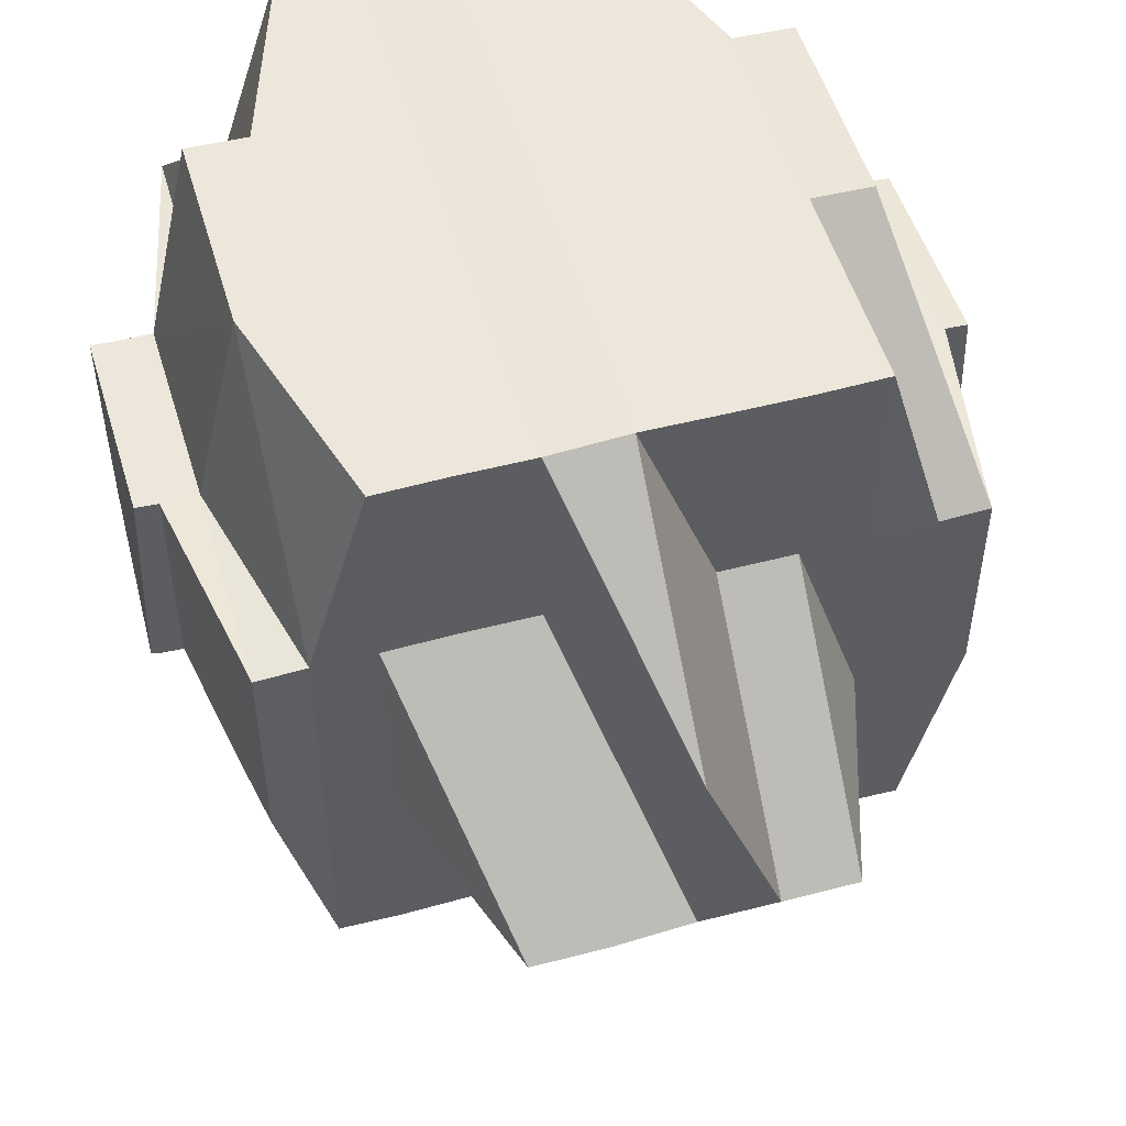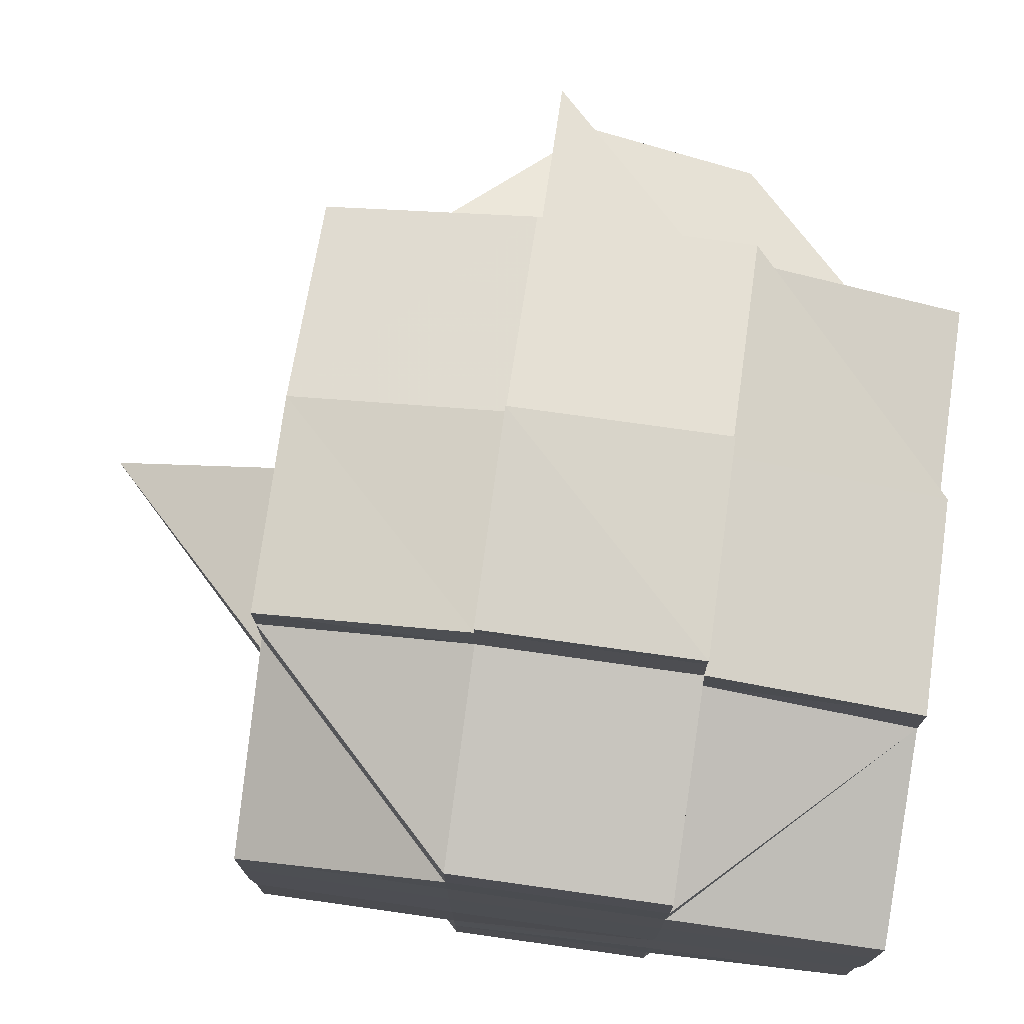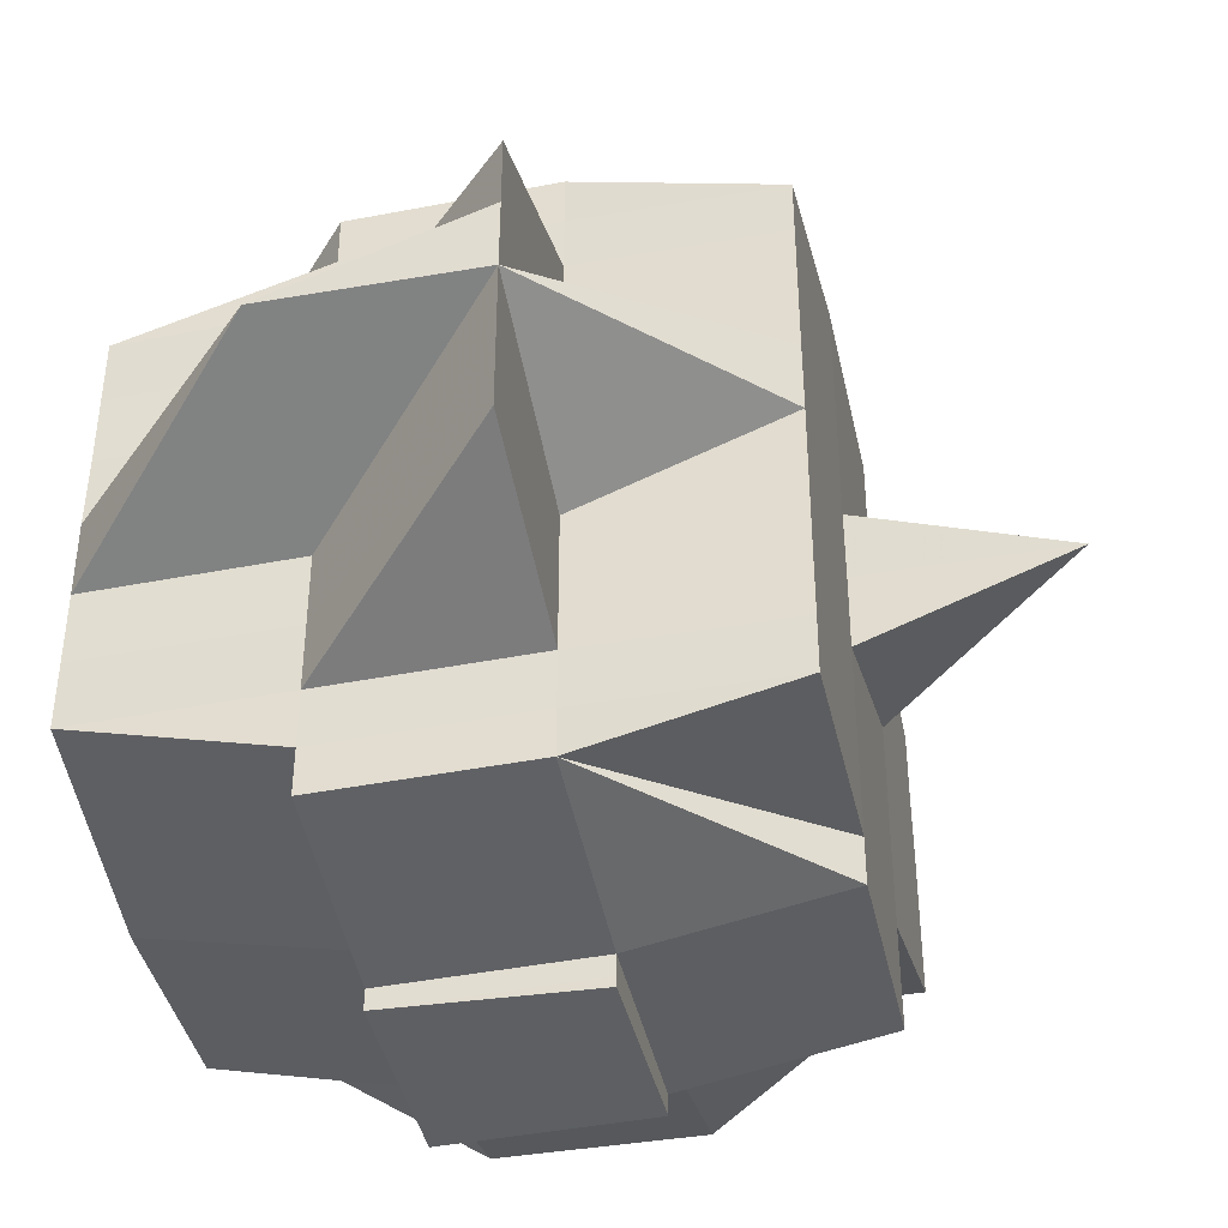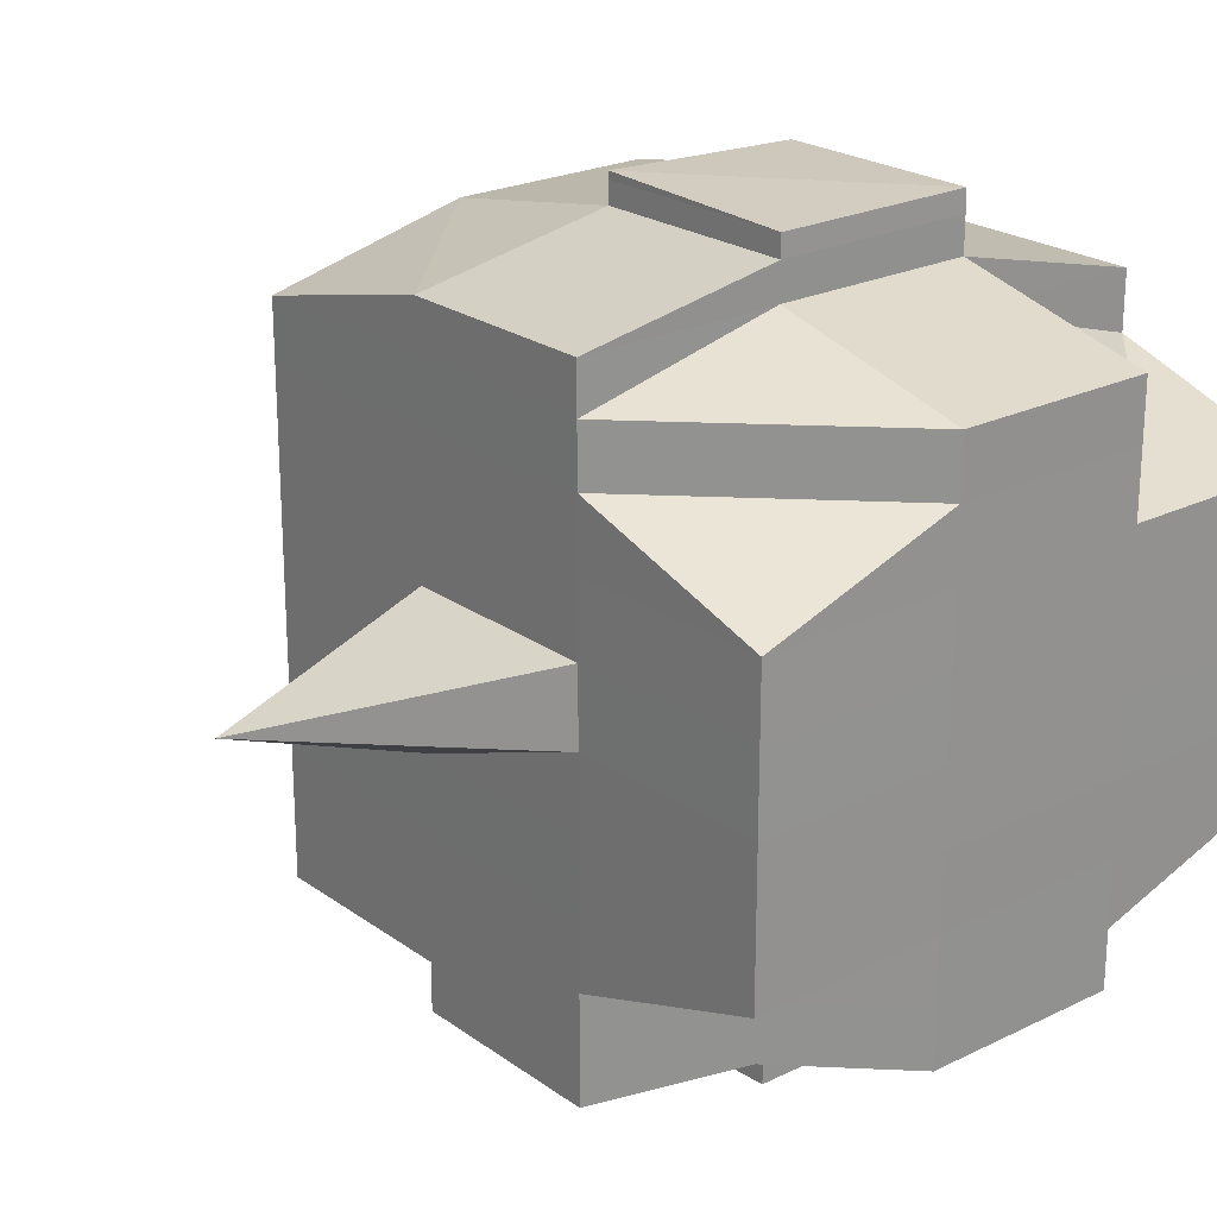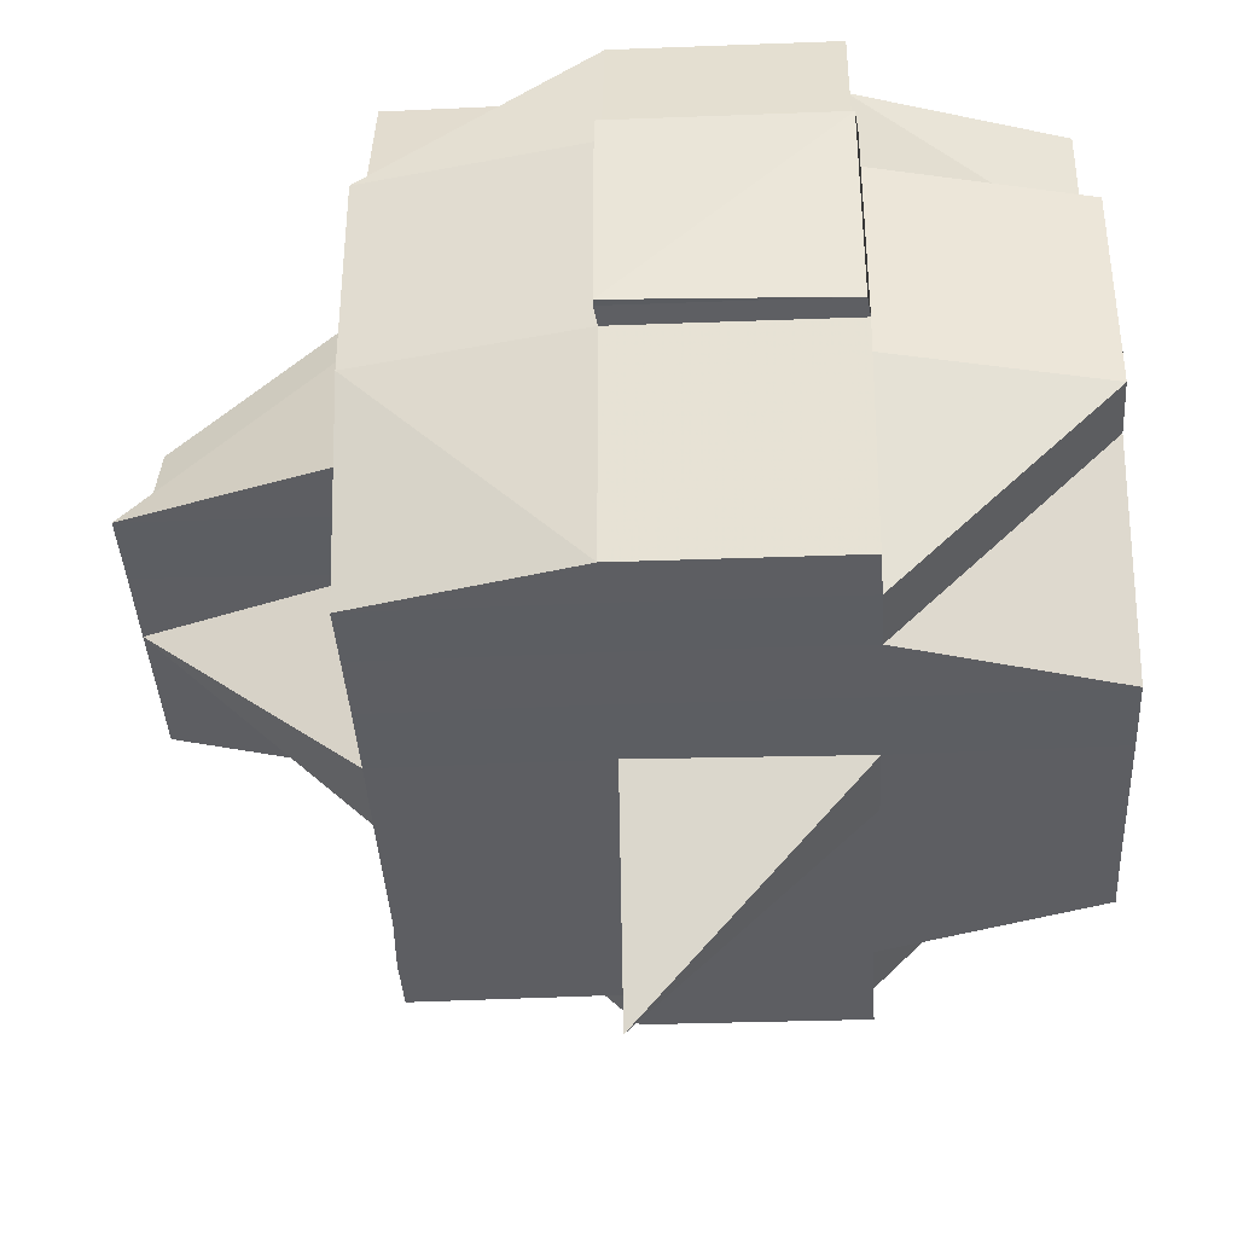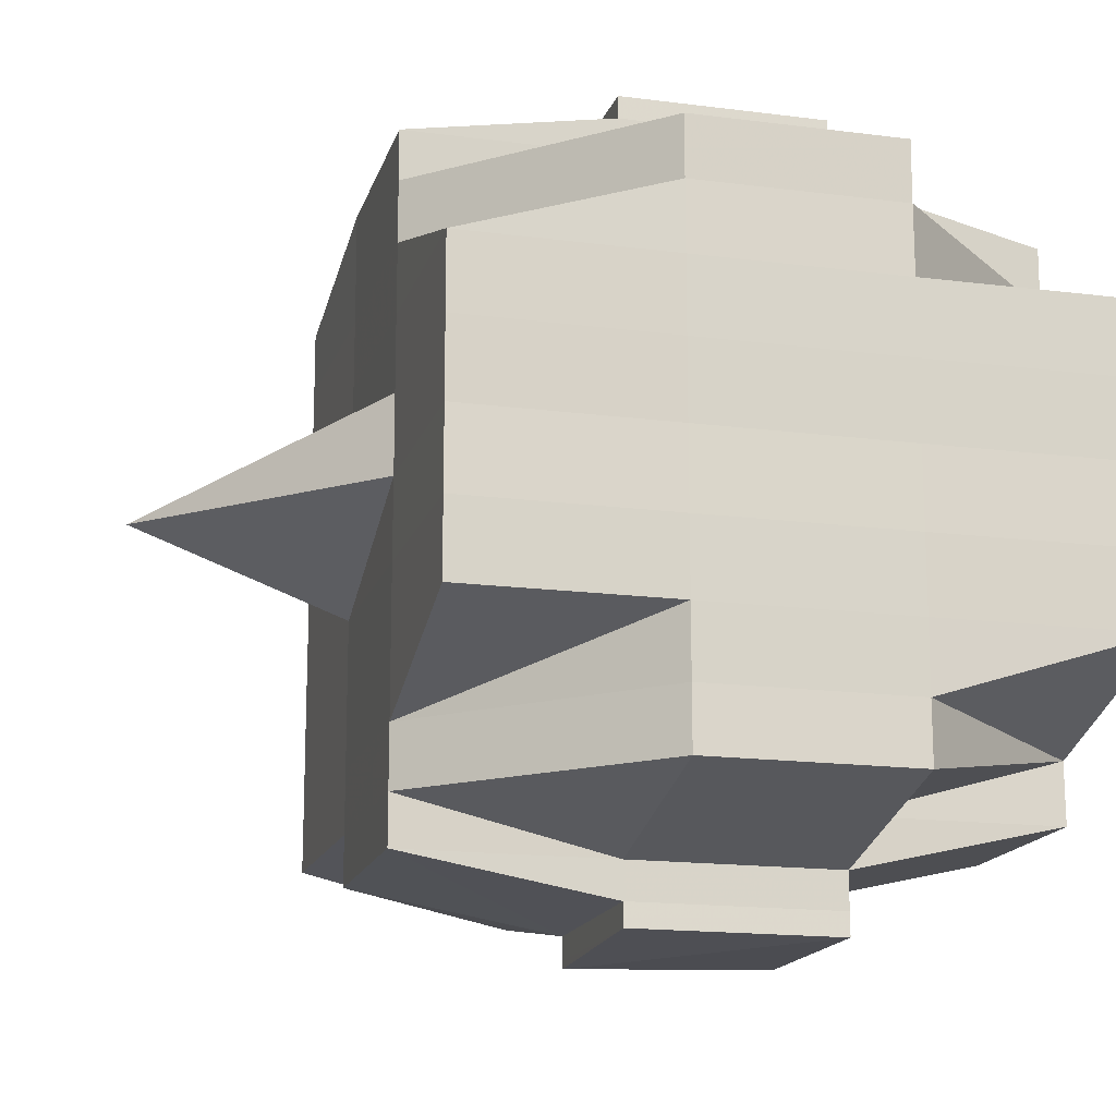
<metadata>
{"format":"obj","ext":"obj","renderer":"f3d","projection":"perspective","resolution":1024,"background":"white","views":[{"elev":51.5,"azim":-106.3,"up":"+Y"},{"elev":75.4,"azim":97.9,"up":"+Z"},{"elev":-41.3,"azim":-77.4,"up":"+Z"},{"elev":22.9,"azim":50.0,"up":"+Z"},{"elev":-38.5,"azim":3.0,"up":"+Y"},{"elev":-16.1,"azim":75.0,"up":"+Z"}]}
</metadata>
<code>
o 4435
v 2240 1908 8.14
v 2240 1908 8.14
v 2240 1908 8.14
v 2240 1908 8.14
v 2240 1908 8.14
v 2240 1908 8.139
v 2240 1908 8.14
v 2240 1908 8.14
v 2240 1908 8.14
v 2240 1908 8.14
v 2240 1908 8.139
v 2240 1908 8.139
v 2240 1908 8.14
v 2240 1908 8.139
v 2240 1908 8.14
v 2240 1908 8.14
v 2240 1908 8.14
v 2240 1908 8.14
v 2240 1908 8.139
v 2240 1908 8.137
v 2240 1908 8.139
v 2240 1908 8.139
v 2240 1908 8.139
v 2240 1908 8.139
v 2240 1908 8.137
v 2240 1908 8.137
v 2240 1908 8.139
v 2240 1908 8.137
v 2240 1908 8.139
v 2240 1908 8.14
v 2240 1908 8.137
v 2240 1908 8.137
v 2240 1908 8.135
v 2240 1908 8.135
v 2240 1908 8.135
v 2240 1908 8.137
v 2240 1908 8.135
v 2240 1908 8.132
v 2240 1908 8.135
v 2240 1908 8.132
v 2240 1908 8.135
v 2240 1908 8.129
v 2240 1908 8.129
v 2240 1908 8.125
v 2240 1908 8.125
v 2240 1908 8.129
v 2240 1908 8.125
v 2240 1908 8.121
v 2240 1908 8.125
v 2240 1908 8.125
v 2240 1908 8.129
v 2240 1908 8.129
v 2240 1908 8.132
v 2240 1908 8.132
v 2240 1908 8.132
v 2240 1908 8.135
v 2240 1908 8.129
v 2240 1908 8.132
v 2240 1908 8.129
v 2240 1908 8.125
v 2240 1908 8.129
v 2240 1908 8.135
v 2240 1908 8.137
v 2240 1908 8.137
v 2240 1908 8.129
v 2240 1908 8.132
v 2240 1908 8.121
v 2240 1908 8.125
v 2240 1908 8.129
v 2240 1908 8.125
v 2240 1908 8.125
v 2240 1908 8.121
v 2240 1908 8.121
v 2240 1908 8.121
v 2240 1908 8.118
v 2240 1908 8.118
v 2240 1908 8.118
v 2240 1908 8.121
v 2240 1908 8.118
v 2240 1908 8.118
v 2240 1908 8.114
v 2240 1908 8.114
v 2240 1908 8.121
v 2240 1908 8.111
v 2240 1908 8.114
v 2240 1908 8.118
v 2240 1908 8.114
v 2240 1908 8.114
v 2240 1908 8.111
v 2240 1908 8.111
v 2240 1908 8.114
v 2240 1908 8.114
v 2240 1908 8.118
v 2240 1908 8.111
v 2240 1908 8.114
v 2240 1908 8.111
v 2240 1908 8.118
v 2240 1908 8.118
v 2240 1908 8.118
v 2240 1908 8.121
v 2240 1908 8.118
v 2240 1908 8.121
v 2240 1908 8.114
v 2240 1908 8.114
v 2240 1908 8.121
v 2240 1908 8.125
v 2240 1908 8.121
v 2240 1908 8.125
v 2240 1908 8.118
v 2240 1908 8.118
v 2240 1908 8.125
v 2240 1908 8.118
v 2240 1908 8.114
v 2240 1908 8.111
v 2240 1908 8.114
v 2240 1908 8.125
v 2240 1908 8.121
v 2240 1908 8.129
v 2240 1908 8.129
v 2240 1908 8.132
v 2240 1908 8.132
v 2240 1908 8.129
v 2240 1908 8.132
v 2240 1908 8.135
v 2240 1908 8.132
v 2240 1908 8.129
v 2240 1908 8.125
v 2240 1908 8.135
v 2240 1908 8.132
v 2240 1908 8.129
v 2240 1908 8.125
v 2240 1908 8.129
v 2240 1908 8.135
v 2240 1908 8.132
v 2240 1908 8.135
v 2240 1908 8.129
v 2240 1908 8.137
v 2240 1908 8.132
v 2240 1908 8.135
v 2240 1908 8.137
v 2240 1908 8.137
v 2240 1908 8.137
v 2240 1908 8.135
v 2240 1908 8.137
v 2240 1908 8.139
v 2240 1908 8.139
v 2240 1908 8.139
v 2240 1908 8.14
v 2240 1908 8.137
v 2240 1908 8.137
v 2240 1908 8.135
v 2240 1908 8.135
v 2240 1908 8.132
v 2240 1908 8.135
v 2240 1908 8.135
v 2240 1908 8.132
v 2240 1908 8.132
v 2240 1908 8.132
v 2240 1908 8.135
v 2240 1908 8.129
v 2240 1908 8.129
v 2240 1908 8.132
v 2240 1908 8.129
v 2240 1908 8.125
v 2240 1908 8.129
v 2240 1908 8.132
v 2240 1908 8.129
v 2240 1908 8.125
v 2240 1908 8.121
v 2240 1908 8.125
v 2240 1908 8.125
v 2240 1908 8.125
v 2240 1908 8.121
v 2240 1908 8.118
v 2240 1908 8.121
v 2240 1908 8.121
v 2240 1908 8.118
v 2240 1908 8.114
v 2240 1908 8.118
v 2240 1908 8.114
v 2240 1908 8.114
v 2240 1908 8.111
v 2240 1908 8.114
v 2240 1908 8.118
v 2240 1908 8.111
v 2240 1908 8.111
v 2240 1908 8.111
v 2240 1908 8.108
v 2240 1908 8.114
v 2240 1908 8.108
v 2240 1908 8.111
v 2240 1908 8.108
v 2240 1908 8.105
v 2240 1908 8.108
v 2240 1908 8.108
v 2240 1908 8.108
v 2240 1908 8.111
v 2240 1908 8.108
v 2240 1908 8.105
v 2240 1908 8.111
v 2240 1908 8.108
v 2240 1908 8.105
v 2240 1908 8.108
v 2240 1908 8.114
v 2240 1908 8.118
v 2240 1908 8.105
v 2240 1908 8.104
v 2240 1908 8.105
v 2240 1908 8.108
v 2240 1908 8.103
v 2240 1908 8.104
v 2240 1908 8.103
v 2240 1908 8.104
v 2240 1908 8.104
v 2240 1908 8.105
v 2240 1908 8.103
v 2240 1908 8.104
v 2240 1908 8.104
v 2240 1908 8.103
v 2240 1908 8.102
v 2240 1908 8.103
v 2240 1908 8.103
v 2240 1908 8.104
v 2240 1908 8.104
v 2240 1908 8.105
v 2240 1908 8.105
v 2240 1908 8.105
v 2240 1908 8.104
v 2240 1908 8.105
v 2240 1908 8.105
v 2240 1908 8.108
v 2240 1908 8.108
v 2240 1908 8.105
v 2240 1908 8.108
v 2240 1908 8.111
v 2240 1908 8.111
v 2240 1908 8.108
v 2240 1908 8.114
v 2240 1908 8.114
v 2240 1908 8.114
v 2240 1908 8.111
v 2240 1908 8.111
v 2240 1908 8.108
v 2240 1908 8.105
v 2240 1908 8.108
v 2240 1908 8.118
v 2240 1908 8.121
v 2240 1908 8.118
v 2240 1908 8.114
v 2240 1908 8.118
v 2240 1908 8.121
v 2240 1908 8.125
v 2240 1908 8.121
v 2240 1908 8.121
v 2240 1908 8.118
v 2240 1908 8.125
v 2240 1908 8.129
v 2240 1908 8.125
v 2240 1908 8.125
v 2240 1908 8.121
v 2240 1908 8.129
v 2240 1908 8.125
v 2240 1908 8.129
v 2240 1908 8.129
v 2240 1908 8.132
v 2240 1908 8.132
v 2240 1908 8.135
v 2240 1908 8.135
v 2240 1908 8.135
v 2240 1908 8.132
v 2240 1908 8.135
v 2240 1908 8.137
v 2240 1908 8.135
v 2240 1908 8.135
v 2240 1908 8.125
v 2240 1908 8.129
v 2240 1908 8.125
v 2240 1908 8.121
v 2240 1908 8.118
v 2240 1908 8.121
v 2240 1908 8.121
v 2240 1908 8.121
v 2240 1908 8.118
v 2240 1908 8.118
v 2240 1908 8.118
v 2240 1908 8.118
v 2240 1908 8.114
v 2240 1908 8.121
v 2240 1908 8.121
v 2240 1908 8.114
v 2240 1908 8.111
v 2240 1908 8.114
v 2240 1908 8.111
v 2240 1908 8.111
v 2240 1908 8.108
v 2240 1908 8.111
v 2240 1908 8.108
v 2240 1908 8.105
v 2240 1908 8.108
v 2240 1908 8.105
v 2240 1908 8.105
v 2240 1908 8.108
v 2240 1908 8.108
v 2240 1908 8.108
v 2240 1908 8.111
v 2240 1908 8.108
v 2240 1908 8.105
v 2240 1908 8.105
v 2240 1908 8.104
v 2240 1908 8.104
v 2240 1908 8.105
v 2240 1908 8.108
v 2240 1908 8.121
v 2240 1908 8.121
v 2240 1908 8.125
v 2240 1908 8.121
v 2240 1908 8.118
v 2240 1908 8.103
v 2240 1908 8.103
v 2240 1908 8.104
v 2240 1908 8.104
v 2240 1908 8.104
v 2240 1908 8.103
v 2240 1908 8.103
v 2240 1908 8.104
v 2240 1908 8.103
v 2240 1908 8.102
v 2240 1908 8.103
v 2240 1908 8.102
v 2240 1908 8.103
f 1 2 3
f 2 4 5
f 1 6 7
f 8 9 10
f 11 12 9
f 13 14 8
f 15 11 16
f 17 18 10
f 16 19 18
f 14 20 21
f 22 23 17
f 24 25 22
f 25 26 27
f 27 28 23
f 23 29 30
f 31 28 27
f 28 32 19
f 31 33 28
f 34 35 32
f 33 34 28
f 28 34 36
f 37 33 31
f 37 38 33
f 39 37 31
f 38 40 41
f 42 43 40
f 44 45 43
f 46 47 42
f 47 48 49
f 50 49 51
f 52 51 53
f 54 38 37
f 39 54 37
f 55 54 56
f 54 57 38
f 58 59 54
f 59 60 57
f 61 57 54
f 62 39 63
f 63 39 64
f 57 65 66
f 60 67 68
f 57 68 69
f 68 70 65
f 71 68 57
f 72 73 70
f 68 72 50
f 74 72 68
f 74 75 72
f 75 76 72
f 76 77 73
f 72 76 78
f 79 75 74
f 80 81 76
f 79 82 75
f 83 79 74
f 81 84 85
f 76 85 86
f 87 85 76
f 85 88 77
f 89 90 88
f 85 89 91
f 91 92 93
f 94 89 85
f 95 96 92
f 97 95 98
f 99 98 100
f 98 101 102
f 103 104 101
f 78 98 105
f 78 105 106
f 105 107 108
f 109 110 107
f 106 105 111
f 112 113 109
f 113 114 115
f 116 117 106
f 118 116 119
f 120 118 121
f 106 111 122
f 119 122 123
f 121 123 34
f 124 125 34
f 125 126 123
f 126 127 122
f 34 123 128
f 123 122 129
f 123 129 128
f 122 111 130
f 122 130 129
f 111 131 130
f 130 132 129
f 130 131 132
f 128 129 133
f 129 132 134
f 129 134 133
f 133 134 135
f 132 136 134
f 128 133 137
f 134 138 139
f 133 139 140
f 137 140 29
f 137 133 141
f 142 143 137
f 144 137 145
f 23 137 146
f 146 147 148
f 141 149 21
f 149 150 147
f 149 151 150
f 20 152 149
f 152 153 154
f 155 154 149
f 154 156 39
f 157 156 154
f 156 158 159
f 157 160 156
f 161 160 162
f 163 164 160
f 160 165 156
f 156 165 166
f 165 167 158
f 160 168 165
f 164 169 168
f 170 168 160
f 168 171 165
f 165 171 61
f 171 172 167
f 168 173 171
f 169 174 173
f 175 173 168
f 83 176 172
f 173 83 171
f 171 83 71
f 173 177 83
f 174 178 177
f 179 177 173
f 177 79 83
f 177 180 79
f 181 180 177
f 180 82 79
f 181 182 180
f 180 182 82
f 82 183 184
f 185 182 181
f 182 186 82
f 186 187 183
f 82 186 87
f 185 188 182
f 189 185 181
f 188 190 191
f 192 193 190
f 194 193 195
f 196 195 197
f 198 188 185
f 198 199 188
f 200 198 185
f 200 185 189
f 201 198 200
f 201 199 198
f 202 199 203
f 189 204 205
f 206 207 199
f 199 208 209
f 207 210 211
f 210 212 213
f 214 213 208
f 199 214 215
f 211 216 217
f 218 219 214
f 219 220 221
f 222 221 223
f 224 218 225
f 226 224 227
f 228 223 229
f 225 228 230
f 227 230 231
f 230 229 232
f 230 228 233
f 234 230 201
f 234 201 235
f 235 201 200
f 236 234 235
f 237 234 236
f 235 200 238
f 238 200 189
f 236 235 239
f 240 241 238
f 242 243 236
f 243 244 245
f 238 189 246
f 246 189 179
f 246 205 247
f 248 238 246
f 249 238 248
f 250 240 248
f 248 246 251
f 251 246 175
f 251 247 252
f 253 248 251
f 254 250 253
f 255 248 253
f 253 251 256
f 256 251 170
f 256 252 257
f 258 253 256
f 259 254 258
f 260 253 258
f 261 259 136
f 262 258 136
f 258 256 263
f 136 258 263
f 263 256 264
f 263 257 265
f 136 263 266
f 134 136 266
f 266 263 157
f 266 157 267
f 267 265 268
f 269 270 267
f 271 268 272
f 273 274 272
f 131 275 276
f 277 278 131
f 278 279 280
f 280 281 275
f 282 280 131
f 131 280 262
f 283 284 281
f 280 283 260
f 285 283 280
f 286 287 285
f 288 286 289
f 285 290 283
f 287 242 290
f 115 290 285
f 290 239 283
f 283 239 255
f 290 236 239
f 291 236 290
f 239 292 284
f 239 293 292
f 294 295 291
f 294 296 104
f 295 297 296
f 295 298 297
f 299 295 294
f 89 299 294
f 94 299 89
f 300 301 295
f 302 300 295
f 303 299 94
f 186 303 94
f 304 303 186
f 305 306 186
f 306 307 303
f 303 308 299
f 307 309 308
f 215 308 303
f 211 310 308
f 308 311 312
f 308 217 311
f 313 314 315
f 316 317 314
f 318 319 320
f 321 319 322
f 319 220 323
f 324 323 325
f 326 327 328
f 328 329 330

</code>
